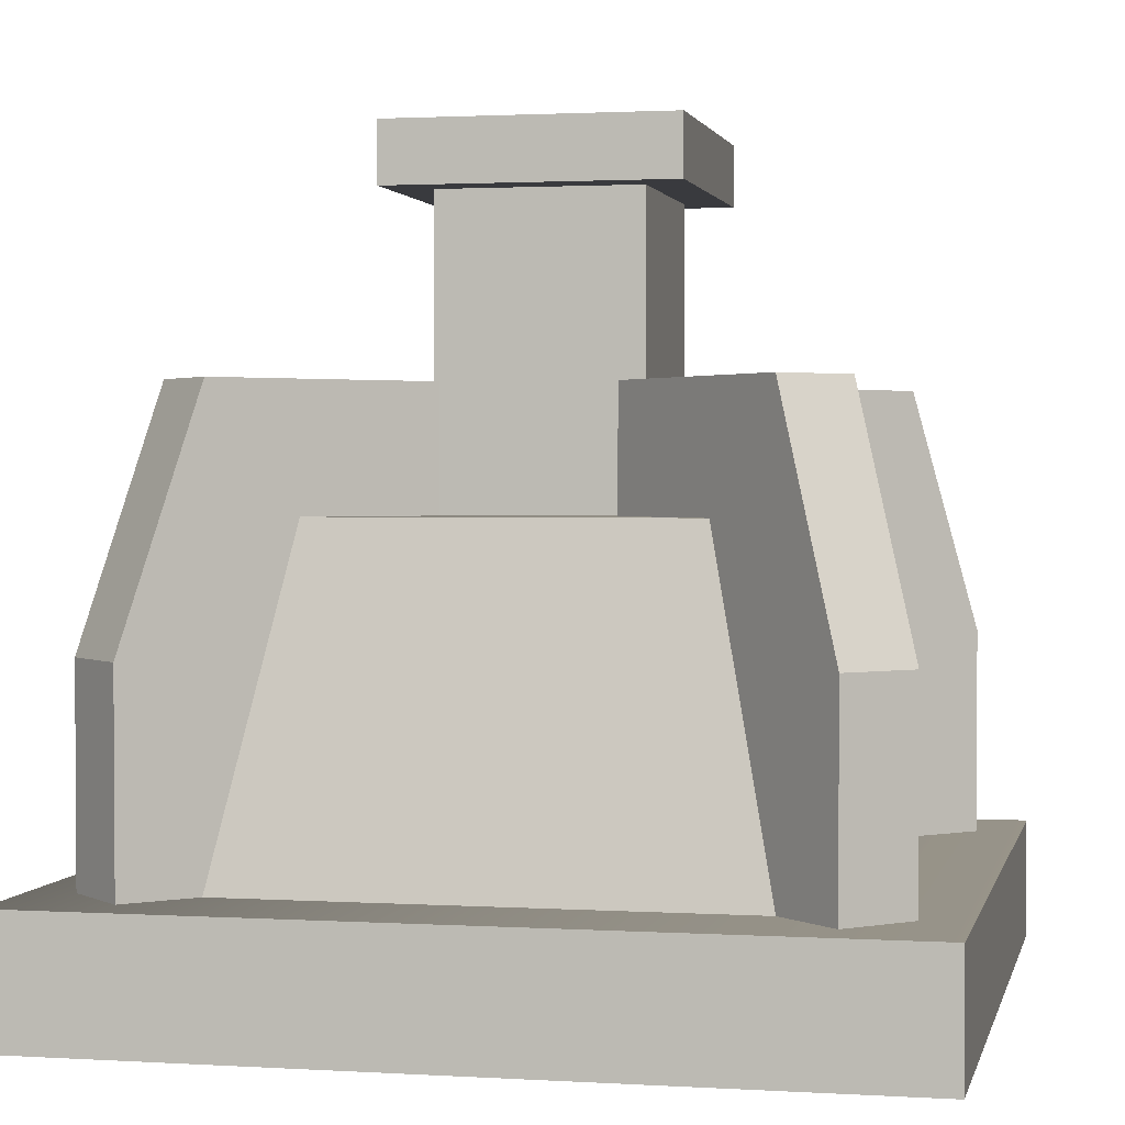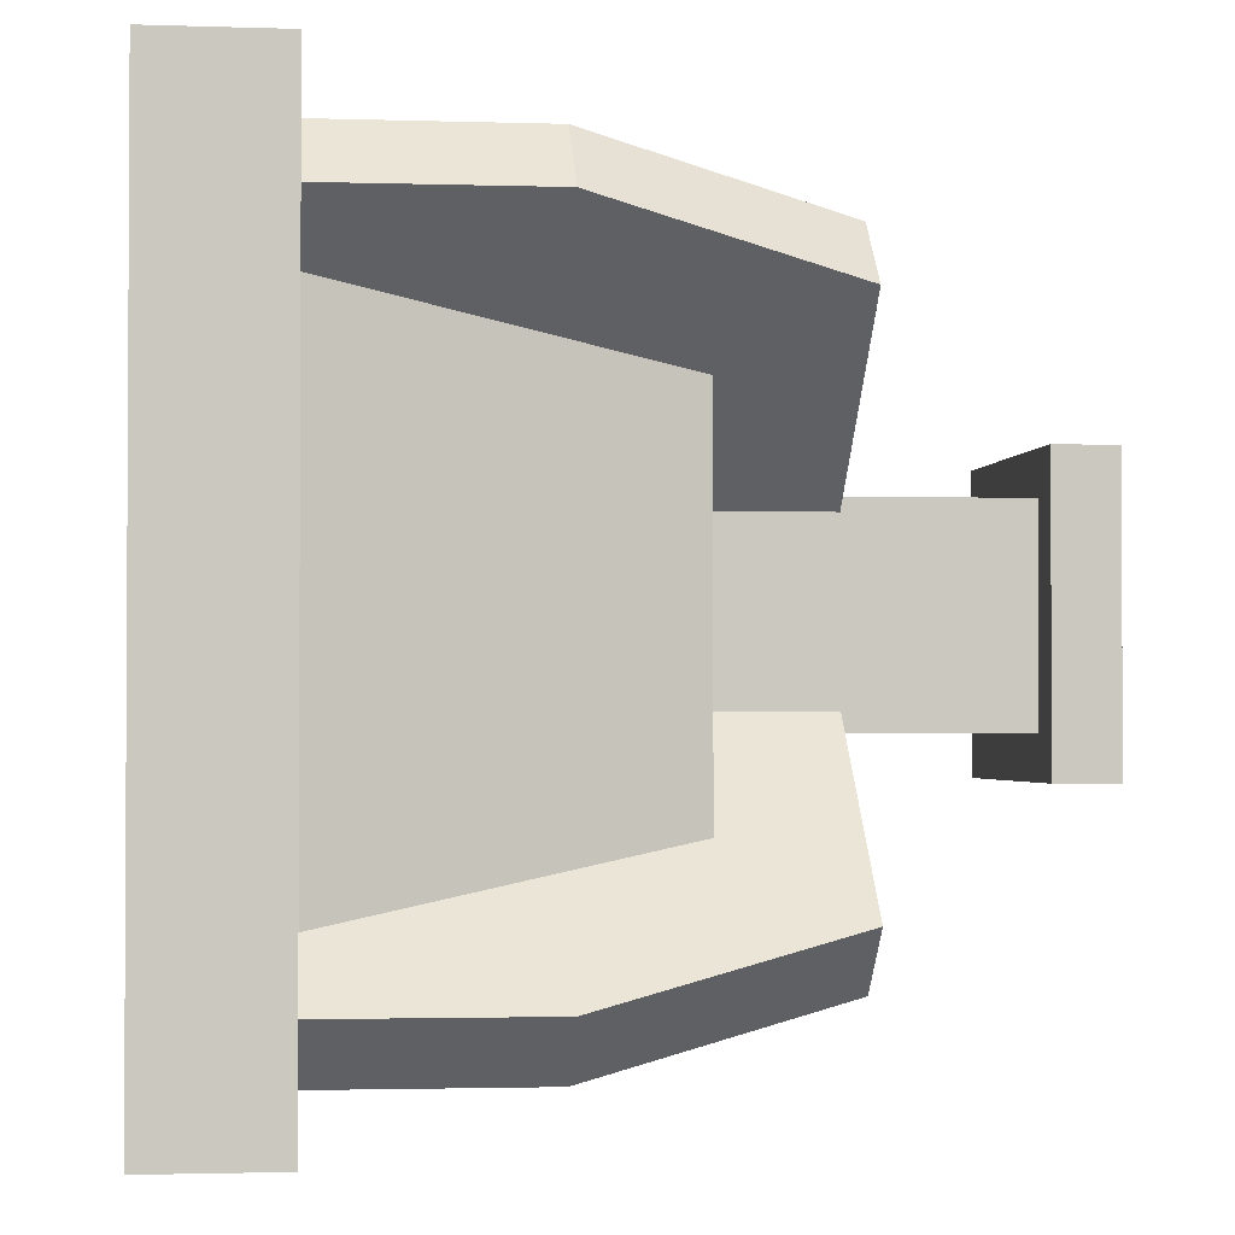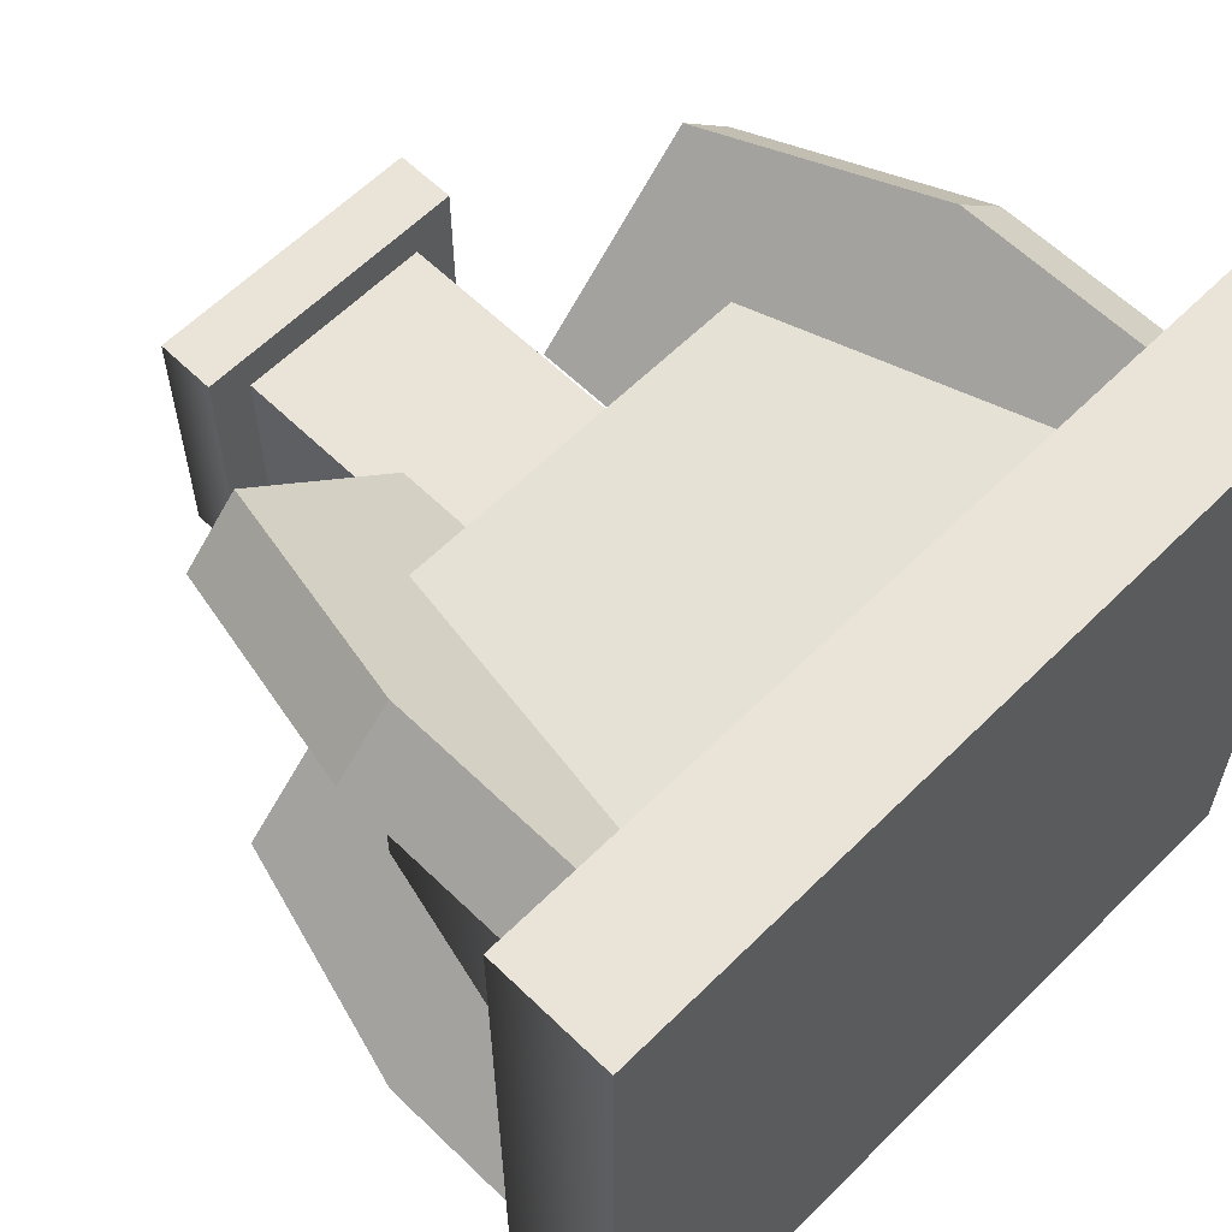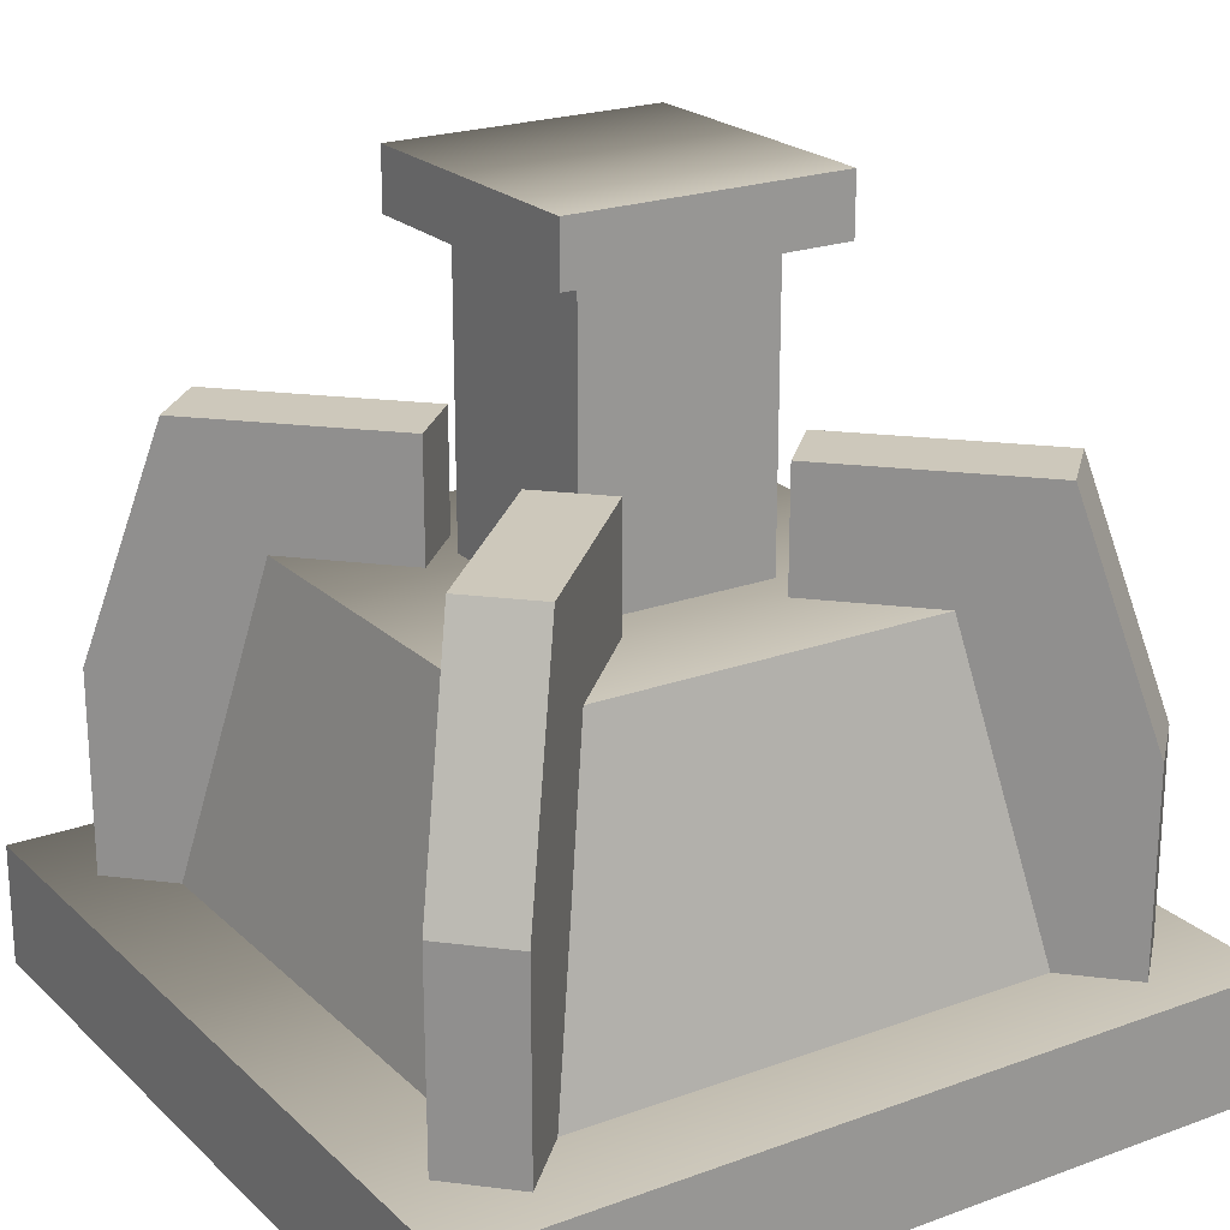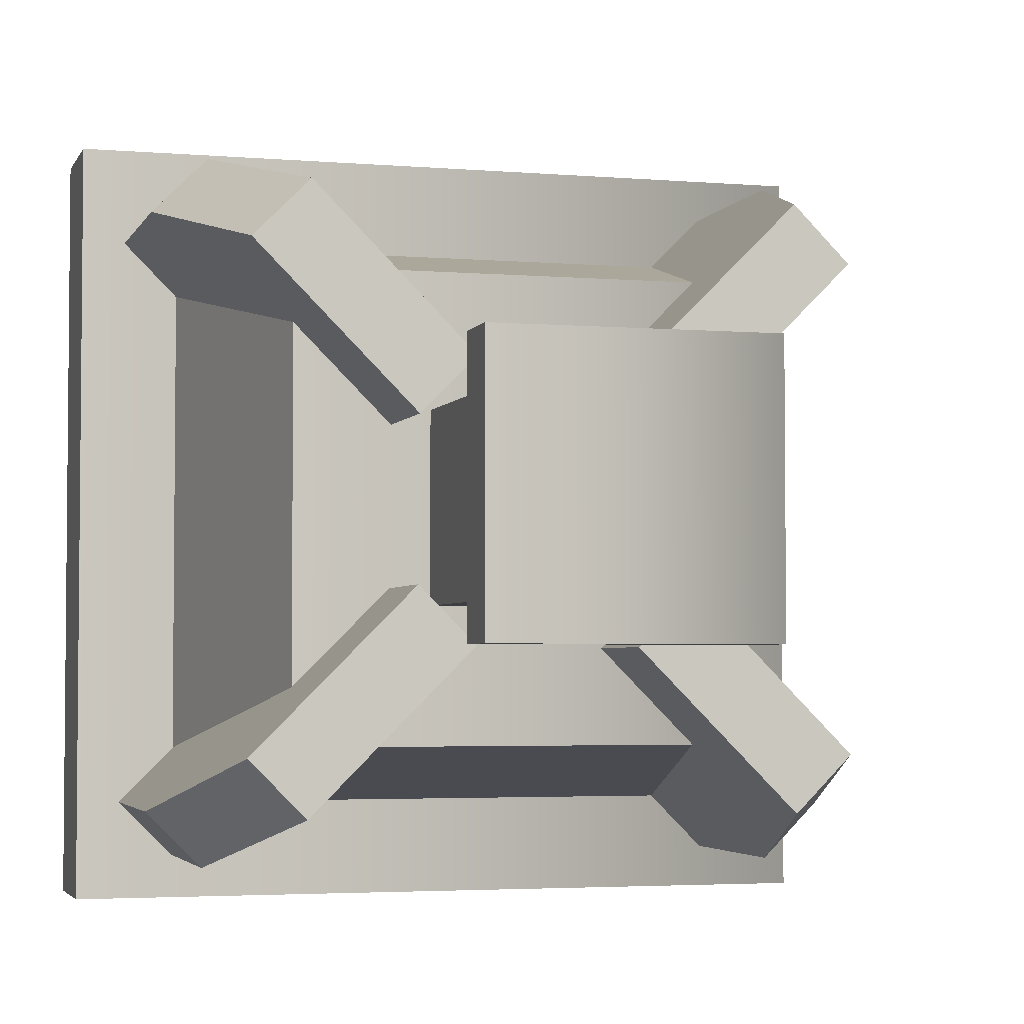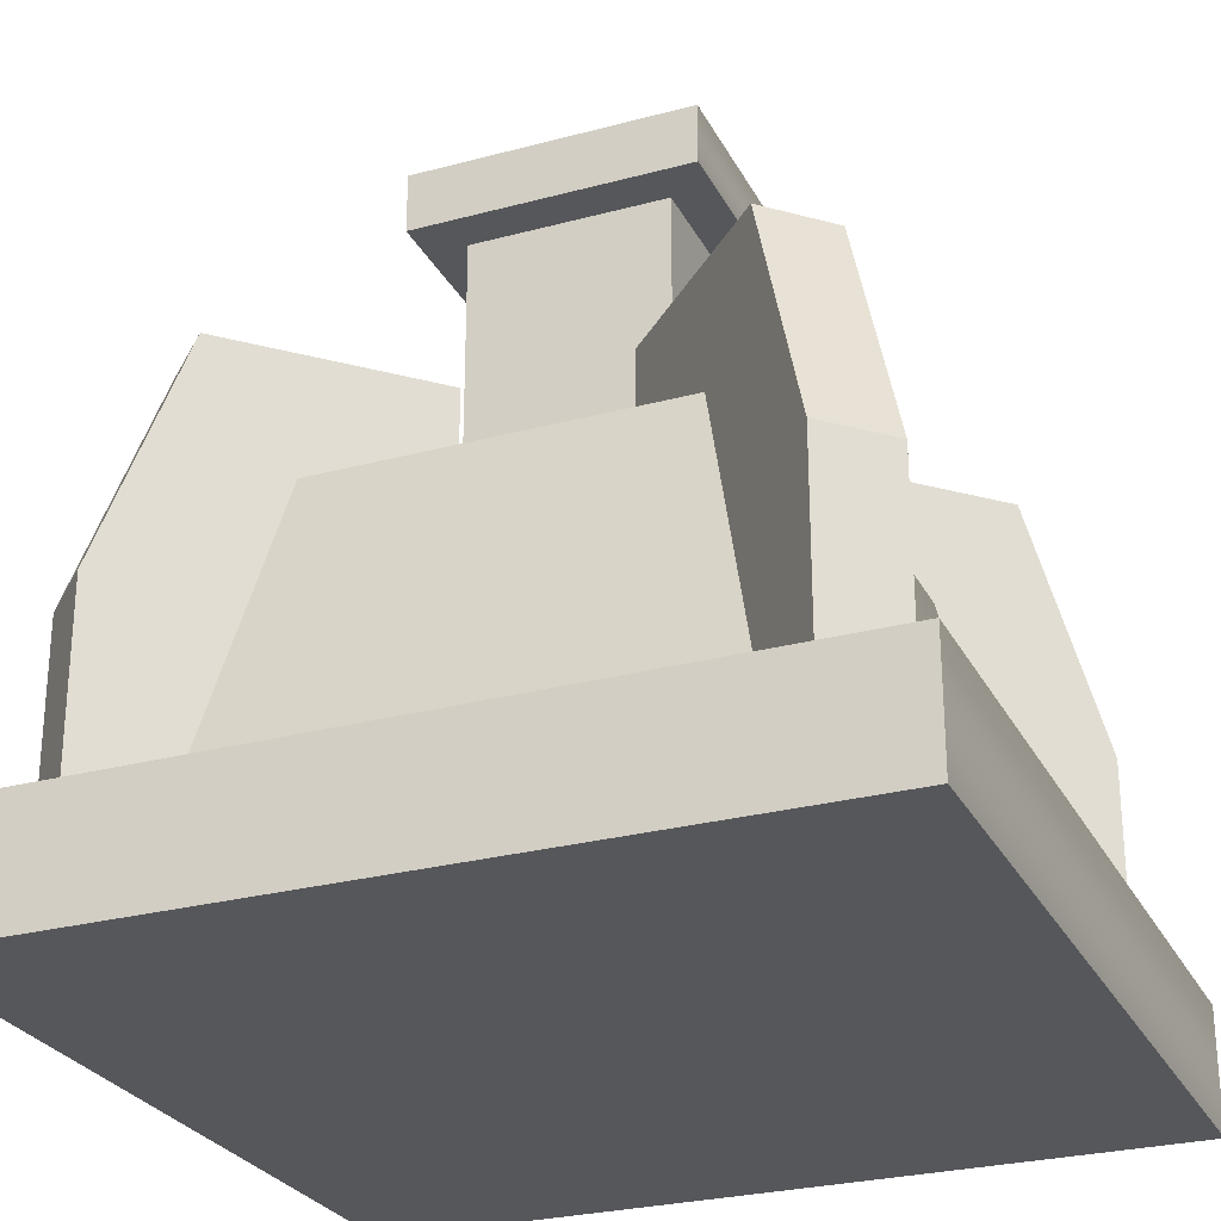
<metadata>
{"format":"obj","ext":"obj","renderer":"f3d","projection":"perspective","resolution":1024,"background":"white","views":[{"elev":1.7,"azim":12.4,"up":"+Y"},{"elev":-1.9,"azim":82.9,"up":"+Z"},{"elev":60.8,"azim":-45.3,"up":"+Z"},{"elev":21.9,"azim":57.3,"up":"+Y"},{"elev":-3.5,"azim":164.0,"up":"+Z"},{"elev":-27.2,"azim":-157.5,"up":"+Y"}]}
</metadata>
<code>
o ip_gen_0
v 0.1263 0.1493 0.8737
v 0.8737 0.1493 0.8737
v 0.7917 0.5474 0.7917
v 0.2083 0.5474 0.7917
v 0.8737 0.1493 0.1263
v 0.7917 0.5474 0.2083
v 0.1263 0.1493 0.1263
v 0.2083 0.5474 0.2083
v 0 -0 1
v 0 0 0
v 1 0 0
v 1 -0 1
v 1 0.1493 1
v 0 0.1493 1
v 1 0.1493 0
v 0 0.1493 0
v 0.6714 0.6946 0.4009
v 0.872 0.6947 0.2003
v 0.8013 0.6947 0.1296
v 0.6007 0.6946 0.3301
v 0.6714 0.144 0.4009
v 0.6007 0.144 0.3301
v 0.9456 0.3995 0.1267
v 0.9452 0.144 0.127
v 0.8745 0.144 0.05634
v 0.8748 0.3995 0.05602
v 0.4009 0.6946 0.3286
v 0.2003 0.6947 0.128
v 0.1296 0.6947 0.1987
v 0.3301 0.6946 0.3993
v 0.4009 0.144 0.3286
v 0.3301 0.144 0.3993
v 0.1267 0.3995 0.05445
v 0.127 0.144 0.05478
v 0.05634 0.144 0.1255
v 0.05602 0.3995 0.1252
v 0.3286 0.6946 0.5991
v 0.128 0.6947 0.7997
v 0.1987 0.6947 0.8704
v 0.3993 0.6946 0.6698
v 0.3286 0.144 0.5991
v 0.3993 0.144 0.6698
v 0.05445 0.3995 0.8733
v 0.05478 0.144 0.873
v 0.1255 0.144 0.9437
v 0.1252 0.3995 0.944
v 0.5991 0.6946 0.6714
v 0.7997 0.6947 0.872
v 0.8704 0.6947 0.8013
v 0.6698 0.6946 0.6007
v 0.5991 0.144 0.6714
v 0.6698 0.144 0.6007
v 0.8733 0.3995 0.9456
v 0.873 0.144 0.9452
v 0.9437 0.144 0.8745
v 0.944 0.3995 0.8748
v 0.3799 0.3603 0.6201
v 0.6201 0.3603 0.6201
v 0.6201 0.975 0.6201
v 0.3799 0.975 0.6201
v 0.6201 0.3603 0.3799
v 0.6201 0.975 0.3799
v 0.3799 0.3603 0.3799
v 0.3799 0.975 0.3799
v 0.3291 0.9101 0.671
v 0.3291 0.9101 0.3291
v 0.671 0.9101 0.3291
v 0.671 0.9101 0.671
v 0.671 0.9833 0.671
v 0.3291 0.9833 0.671
v 0.671 0.9834 0.3291
v 0.3291 0.9833 0.3291
f 1 2 3
f 1 3 4
f 2 5 6
f 2 6 3
f 5 7 8
f 5 8 6
f 7 1 4
f 7 4 8
f 6 8 4
f 6 4 3
f 9 10 11
f 9 11 12
f 9 12 13
f 9 13 14
f 12 11 15
f 12 15 13
f 11 10 16
f 11 16 15
f 10 9 14
f 10 14 16
f 15 16 14
f 15 14 13
f 17 18 19
f 17 19 20
f 21 17 20
f 21 20 22
f 23 24 25
f 23 25 26
f 18 23 26
f 18 26 19
f 20 19 26
f 20 26 25
f 20 25 22
f 17 21 24
f 17 24 23
f 17 23 18
f 27 28 29
f 27 29 30
f 31 27 30
f 31 30 32
f 33 34 35
f 33 35 36
f 28 33 36
f 28 36 29
f 30 29 36
f 30 36 35
f 30 35 32
f 27 31 34
f 27 34 33
f 27 33 28
f 37 38 39
f 37 39 40
f 41 37 40
f 41 40 42
f 43 44 45
f 43 45 46
f 38 43 46
f 38 46 39
f 40 39 46
f 40 46 45
f 40 45 42
f 37 41 44
f 37 44 43
f 37 43 38
f 47 48 49
f 47 49 50
f 51 47 50
f 51 50 52
f 53 54 55
f 53 55 56
f 48 53 56
f 48 56 49
f 50 49 56
f 50 56 55
f 50 55 52
f 47 51 54
f 47 54 53
f 47 53 48
f 57 58 59
f 57 59 60
f 58 61 62
f 58 62 59
f 61 63 64
f 61 64 62
f 63 57 60
f 63 60 64
f 65 66 67
f 65 67 68
f 65 68 69
f 65 69 70
f 68 67 71
f 68 71 69
f 67 66 72
f 67 72 71
f 66 65 70
f 66 70 72
f 71 72 70
f 71 70 69

</code>
